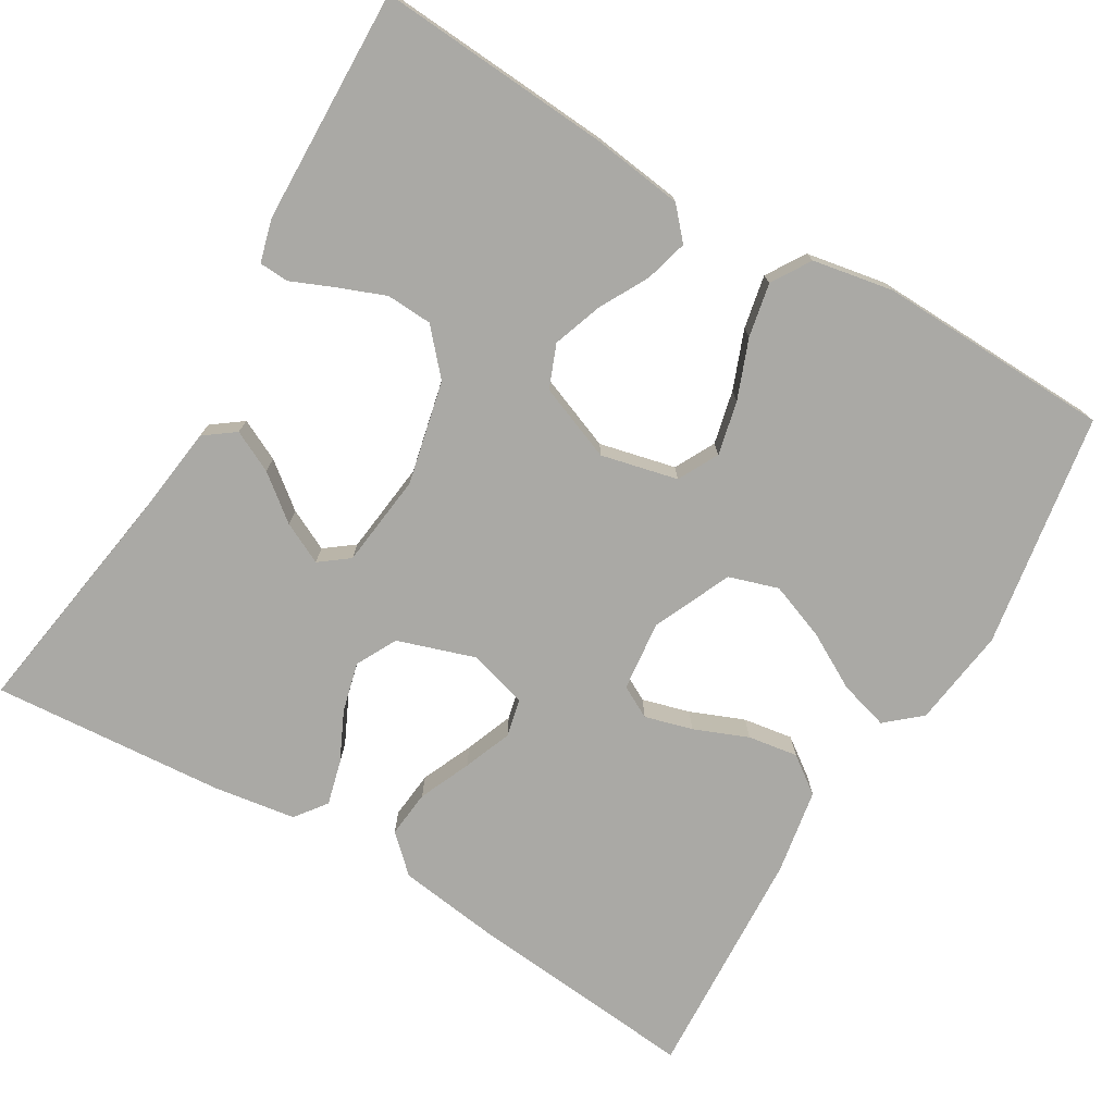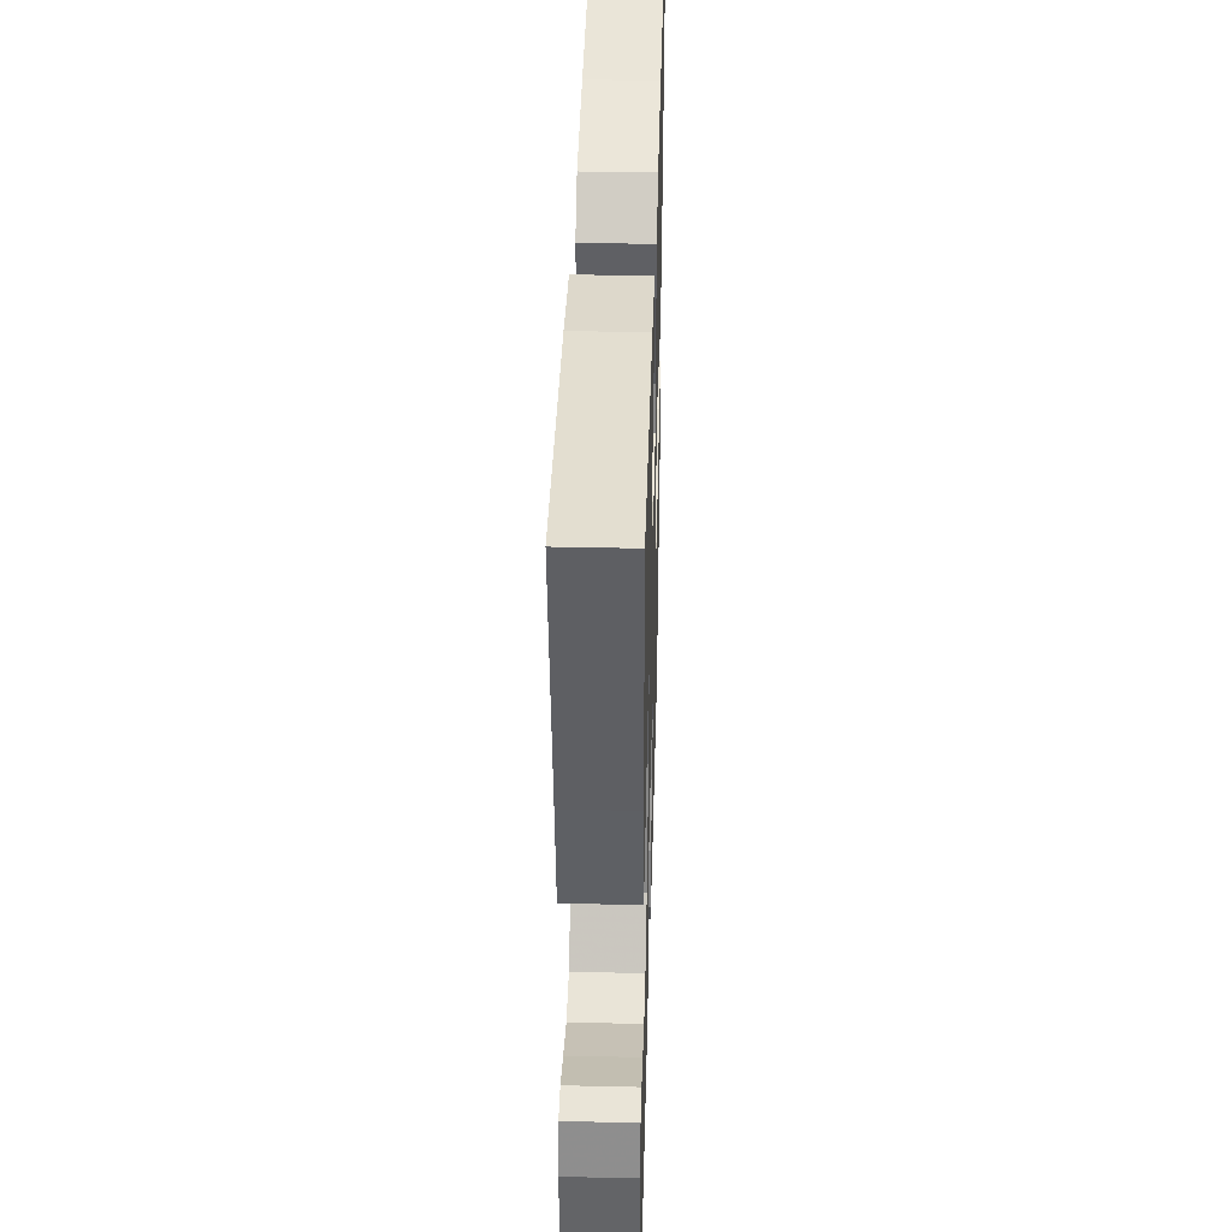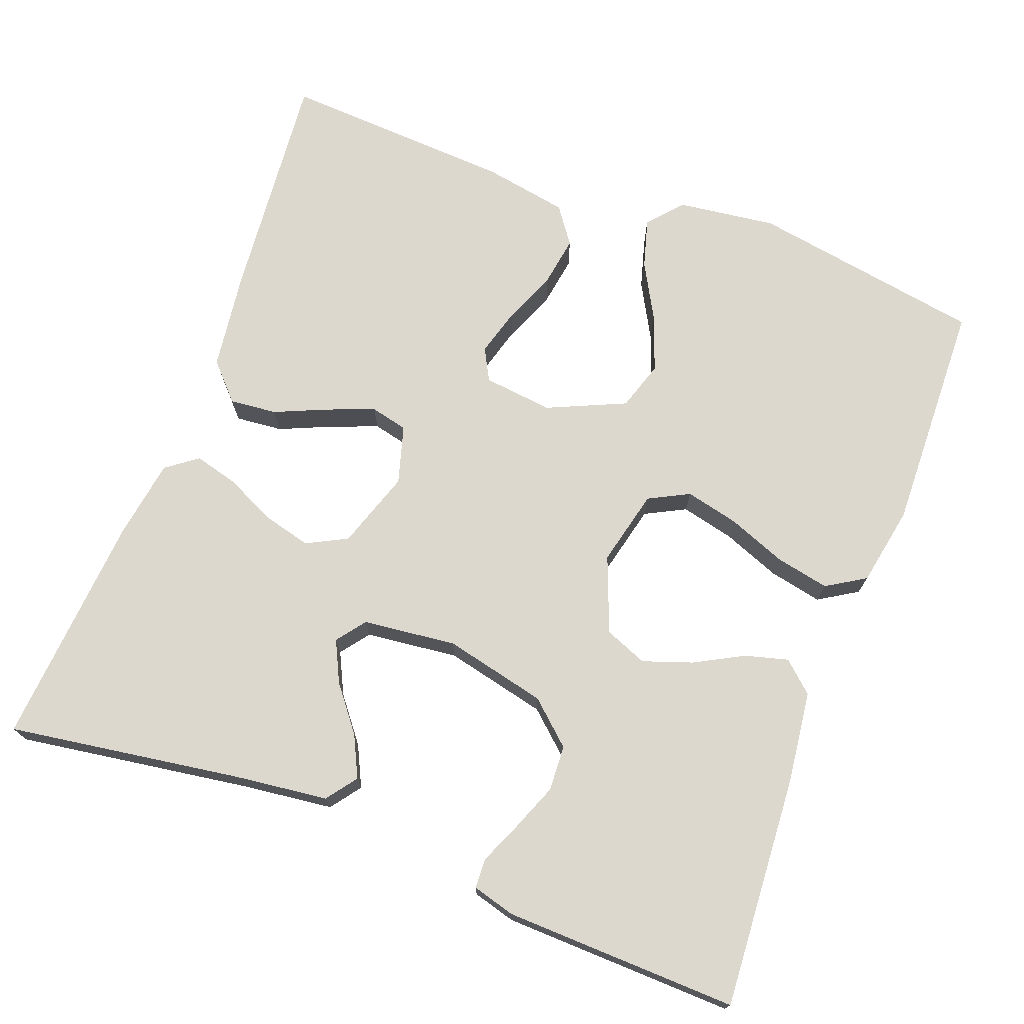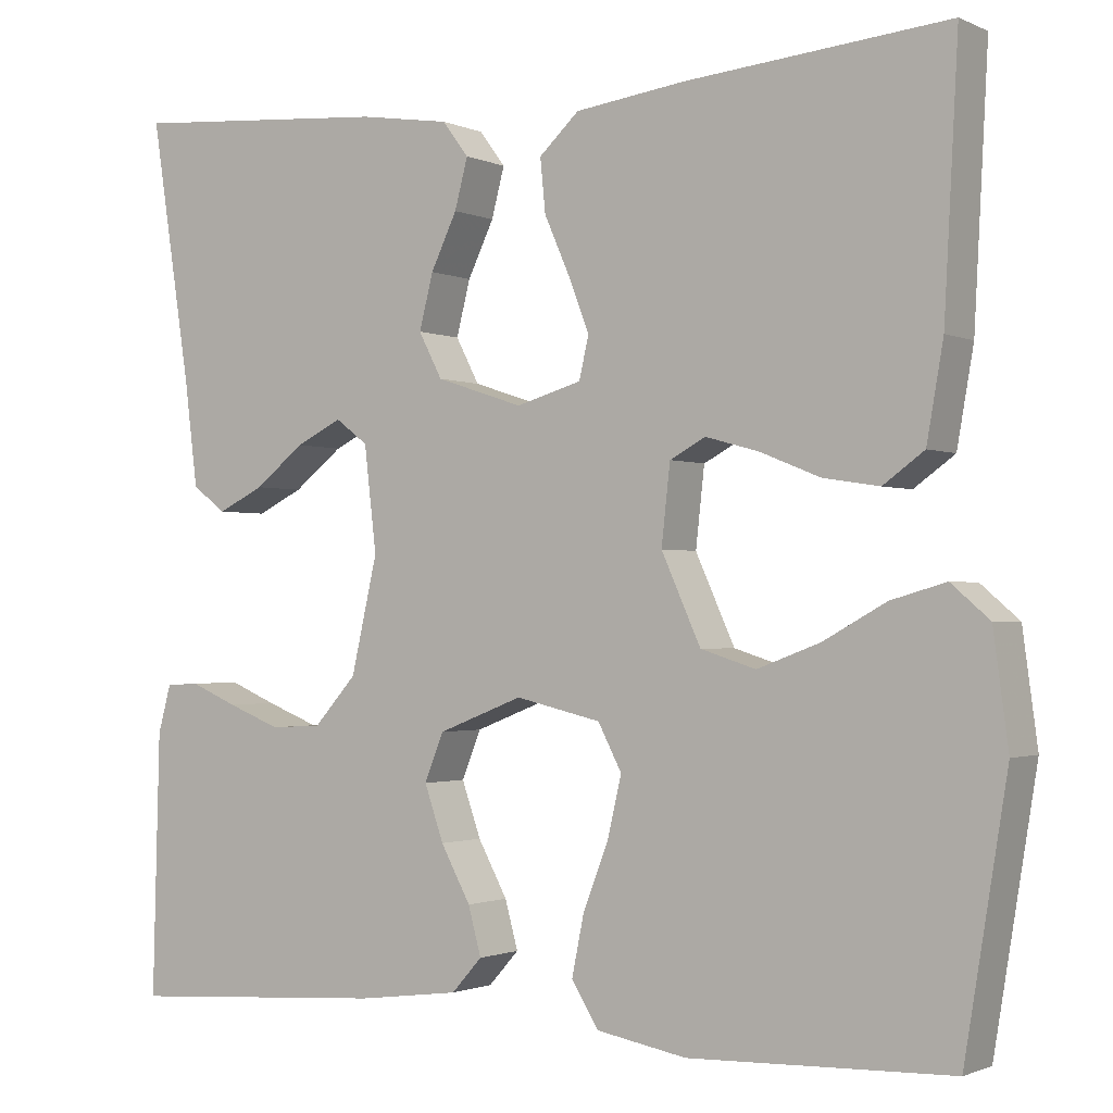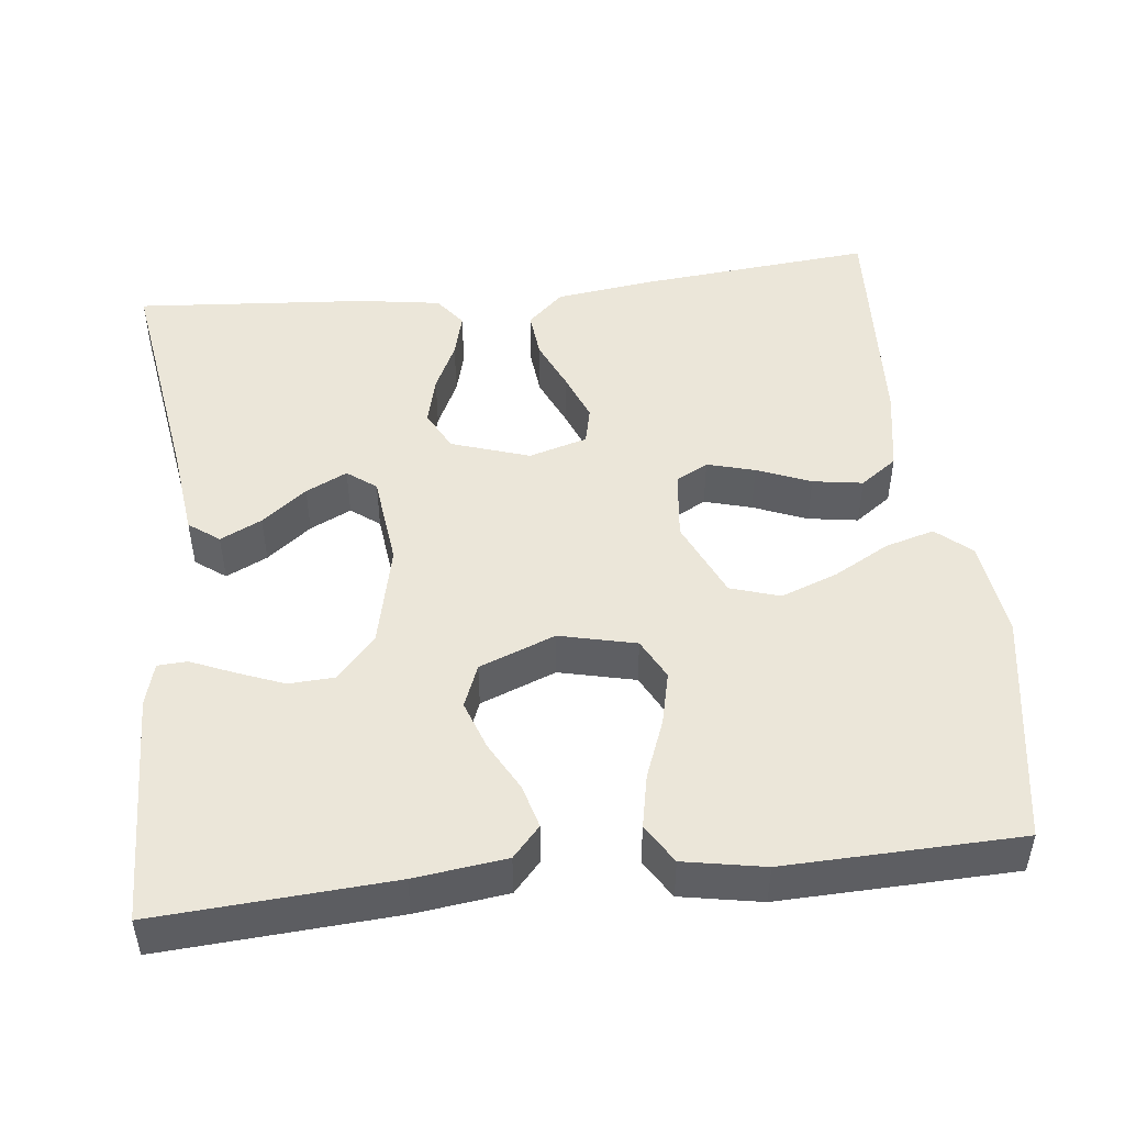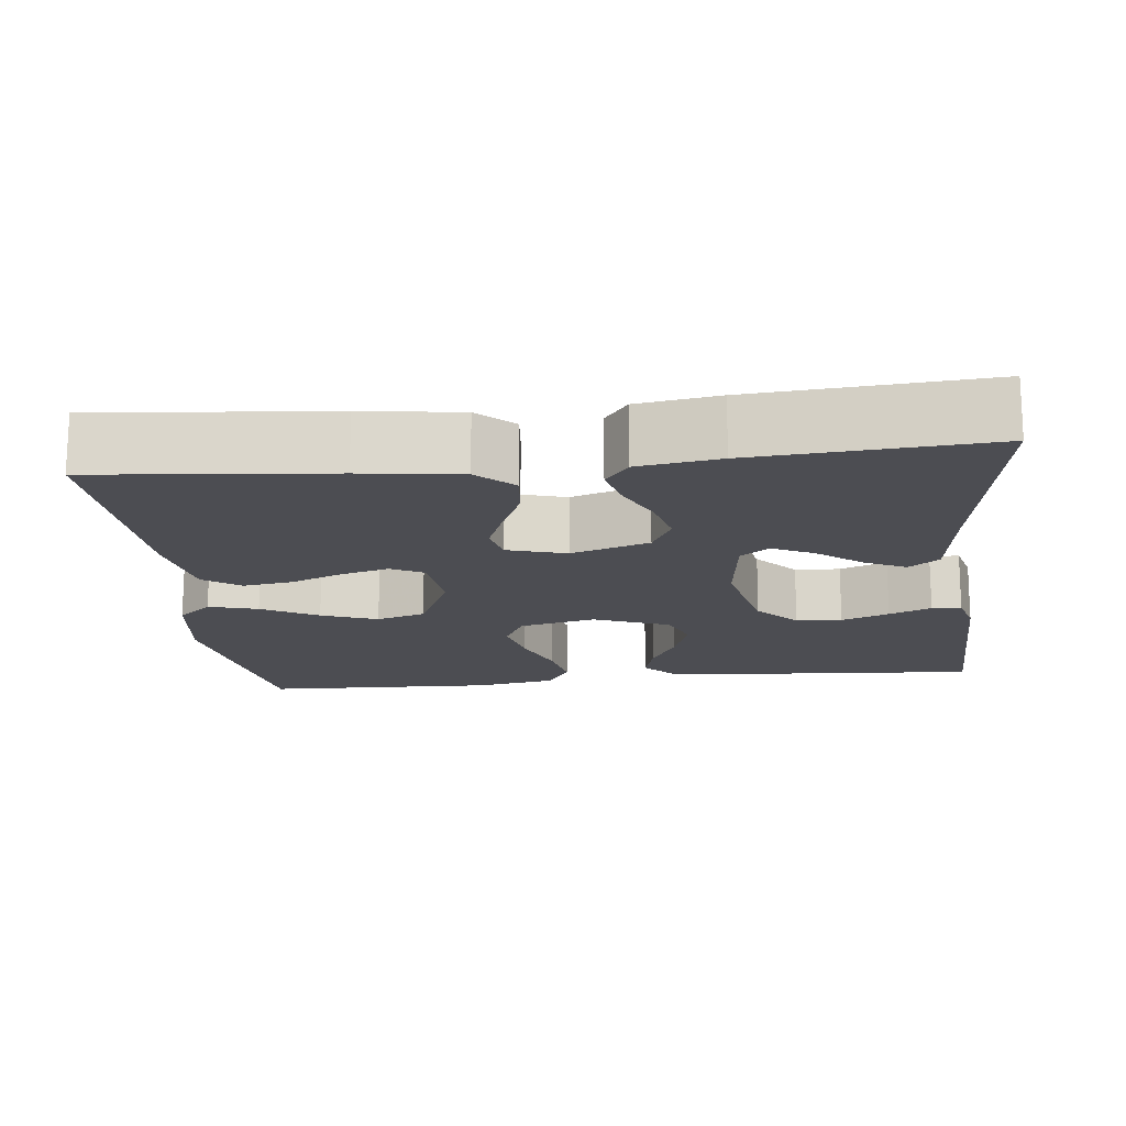
<metadata>
{"format":"obj","ext":"obj","renderer":"f3d","projection":"perspective","resolution":1024,"background":"white","views":[{"elev":-75.4,"azim":149.3,"up":"+Y"},{"elev":40.1,"azim":91.6,"up":"+Z"},{"elev":72.6,"azim":110.8,"up":"+Y"},{"elev":-1.4,"azim":-147.3,"up":"+Z"},{"elev":48.2,"azim":173.6,"up":"+Y"},{"elev":-16.4,"azim":6.2,"up":"+Y"}]}
</metadata>
<code>
v 0.5 0.07 0.5
v 0.454 0.07 0.2
v 0.439 0.07 0.08
v 0.4 0.07 0.051
v 0.347 0.07 0.077
v 0.29 0.07 0.122
v 0.237 0.07 0.148
v 0.2 0.07 0.12
v 0.186 0.07 0
v 0.216 0.07 -0.132
v 0.265 0.07 -0.187
v 0.324 0.07 -0.19
v 0.385 0.07 -0.166
v 0.439 0.07 -0.143
v 0.477 0.07 -0.145
v 0.492 0.07 -0.2
v 0.5 0.07 -0.5
v 0.2 0.07 -0.48
v 0.083 0.07 -0.465
v 0.048 0.07 -0.426
v 0.063 0.07 -0.371
v 0.097 0.07 -0.308
v 0.119 0.07 -0.245
v 0.097 0.07 -0.19
v 0 0.07 -0.152
v -0.098 0.07 -0.175
v -0.125 0.07 -0.227
v -0.109 0.07 -0.296
v -0.08 0.07 -0.371
v -0.066 0.07 -0.44
v -0.097 0.07 -0.49
v -0.2 0.07 -0.509
v -0.5 0.07 -0.5
v -0.549 0.07 -0.2
v -0.532 0.07 -0.073
v -0.488 0.07 -0.035
v -0.425 0.07 -0.053
v -0.353 0.07 -0.093
v -0.281 0.07 -0.12
v -0.218 0.07 -0.1
v -0.173 0.07 0
v -0.183 0.07 0.09
v -0.224 0.07 0.112
v -0.285 0.07 0.095
v -0.354 0.07 0.067
v -0.418 0.07 0.057
v -0.465 0.07 0.091
v -0.484 0.07 0.2
v -0.5 0.07 0.5
v -0.2 0.07 0.472
v -0.073 0.07 0.455
v -0.027 0.07 0.412
v -0.033 0.07 0.351
v -0.062 0.07 0.285
v -0.086 0.07 0.223
v -0.075 0.07 0.175
v 0 0.07 0.153
v 0.1 0.07 0.186
v 0.127 0.07 0.238
v 0.111 0.07 0.301
v 0.081 0.07 0.364
v 0.066 0.07 0.421
v 0.096 0.07 0.461
v 0.2 0.07 0.477
v 0.5 0 0.5
v 0.454 0 0.2
v 0.439 0 0.08
v 0.4 0 0.051
v 0.347 0 0.077
v 0.29 0 0.122
v 0.237 0 0.148
v 0.2 0 0.12
v 0.186 0 0
v 0.216 0 -0.132
v 0.265 0 -0.187
v 0.324 0 -0.19
v 0.385 0 -0.166
v 0.439 0 -0.143
v 0.477 0 -0.145
v 0.492 0 -0.2
v 0.5 0 -0.5
v 0.2 0 -0.48
v 0.083 0 -0.465
v 0.048 0 -0.426
v 0.063 0 -0.371
v 0.097 0 -0.308
v 0.119 0 -0.245
v 0.097 0 -0.19
v 0 0 -0.152
v -0.098 0 -0.175
v -0.125 0 -0.227
v -0.109 0 -0.296
v -0.08 0 -0.371
v -0.066 0 -0.44
v -0.097 0 -0.49
v -0.2 0 -0.509
v -0.5 0 -0.5
v -0.549 0 -0.2
v -0.532 0 -0.073
v -0.488 0 -0.035
v -0.425 0 -0.053
v -0.353 0 -0.093
v -0.281 0 -0.12
v -0.218 0 -0.1
v -0.173 0 0
v -0.183 0 0.09
v -0.224 0 0.112
v -0.285 0 0.095
v -0.354 0 0.067
v -0.418 0 0.057
v -0.465 0 0.091
v -0.484 0 0.2
v -0.5 0 0.5
v -0.2 0 0.472
v -0.073 0 0.455
v -0.027 0 0.412
v -0.033 0 0.351
v -0.062 0 0.285
v -0.086 0 0.223
v -0.075 0 0.175
v 0 0 0.153
v 0.1 0 0.186
v 0.127 0 0.238
v 0.111 0 0.301
v 0.081 0 0.364
v 0.066 0 0.421
v 0.096 0 0.461
v 0.2 0 0.477
f 64 1 2
f 63 64 2
f 62 63 2
f 61 62 2
f 60 61 2
f 2 3 4
f 60 2 4
f 59 60 4
f 52 53 54
f 51 52 54
f 50 51 54
f 49 50 54
f 48 49 54
f 47 48 54
f 46 47 54
f 45 46 54
f 44 45 54
f 43 44 54 55
f 42 43 55 56
f 36 37 38
f 35 36 38
f 34 35 38
f 33 34 38
f 32 33 38
f 31 32 38
f 30 31 38
f 29 30 38
f 28 29 38
f 27 28 38 39
f 26 27 39 40
f 20 21 22
f 19 20 22
f 18 19 22
f 17 18 22
f 16 17 22
f 15 16 22
f 14 15 22
f 13 14 22
f 12 13 22
f 11 12 22 23
f 10 11 23 24
f 4 5 6
f 59 4 6
f 59 6 7
f 58 59 7 8
f 57 58 8 9
f 10 24 25
f 9 10 25
f 57 9 25
f 56 57 25
f 42 56 25
f 41 42 25
f 25 26 40 41
f 66 65 128
f 66 128 127
f 66 127 126
f 66 126 125
f 66 125 124
f 68 67 66
f 68 66 124
f 68 124 123
f 118 117 116
f 118 116 115
f 118 115 114
f 118 114 113
f 118 113 112
f 118 112 111
f 118 111 110
f 118 110 109
f 118 109 108
f 119 118 108 107
f 120 119 107 106
f 102 101 100
f 102 100 99
f 102 99 98
f 102 98 97
f 102 97 96
f 102 96 95
f 102 95 94
f 102 94 93
f 102 93 92
f 103 102 92 91
f 104 103 91 90
f 86 85 84
f 86 84 83
f 86 83 82
f 86 82 81
f 86 81 80
f 86 80 79
f 86 79 78
f 86 78 77
f 86 77 76
f 87 86 76 75
f 88 87 75 74
f 70 69 68
f 70 68 123
f 71 70 123
f 72 71 123 122
f 73 72 122 121
f 89 88 74
f 89 74 73
f 89 73 121
f 89 121 120
f 89 120 106
f 89 106 105
f 105 104 90 89
f 1 65 66 2
f 2 66 67 3
f 3 67 68 4
f 4 68 69 5
f 5 69 70 6
f 6 70 71 7
f 7 71 72 8
f 8 72 73 9
f 9 73 74 10
f 10 74 75 11
f 11 75 76 12
f 12 76 77 13
f 13 77 78 14
f 14 78 79 15
f 15 79 80 16
f 16 80 81 17
f 17 81 82 18
f 18 82 83 19
f 19 83 84 20
f 20 84 85 21
f 21 85 86 22
f 22 86 87 23
f 23 87 88 24
f 24 88 89 25
f 25 89 90 26
f 26 90 91 27
f 27 91 92 28
f 28 92 93 29
f 29 93 94 30
f 30 94 95 31
f 31 95 96 32
f 32 96 97 33
f 33 97 98 34
f 34 98 99 35
f 35 99 100 36
f 36 100 101 37
f 37 101 102 38
f 38 102 103 39
f 39 103 104 40
f 40 104 105 41
f 41 105 106 42
f 42 106 107 43
f 43 107 108 44
f 44 108 109 45
f 45 109 110 46
f 46 110 111 47
f 47 111 112 48
f 48 112 113 49
f 49 113 114 50
f 50 114 115 51
f 51 115 116 52
f 52 116 117 53
f 53 117 118 54
f 54 118 119 55
f 55 119 120 56
f 56 120 121 57
f 57 121 122 58
f 58 122 123 59
f 59 123 124 60
f 60 124 125 61
f 61 125 126 62
f 62 126 127 63
f 63 127 128 64
f 64 128 65 1

</code>
